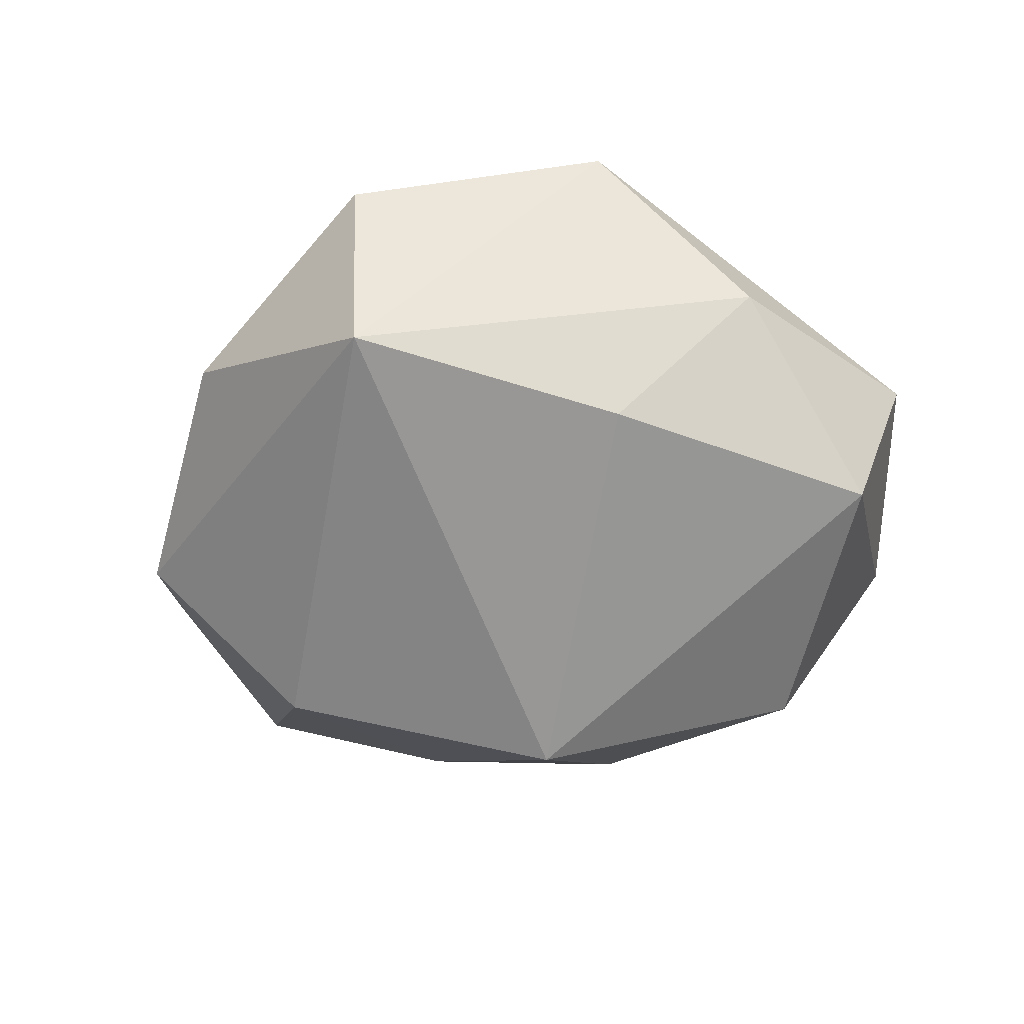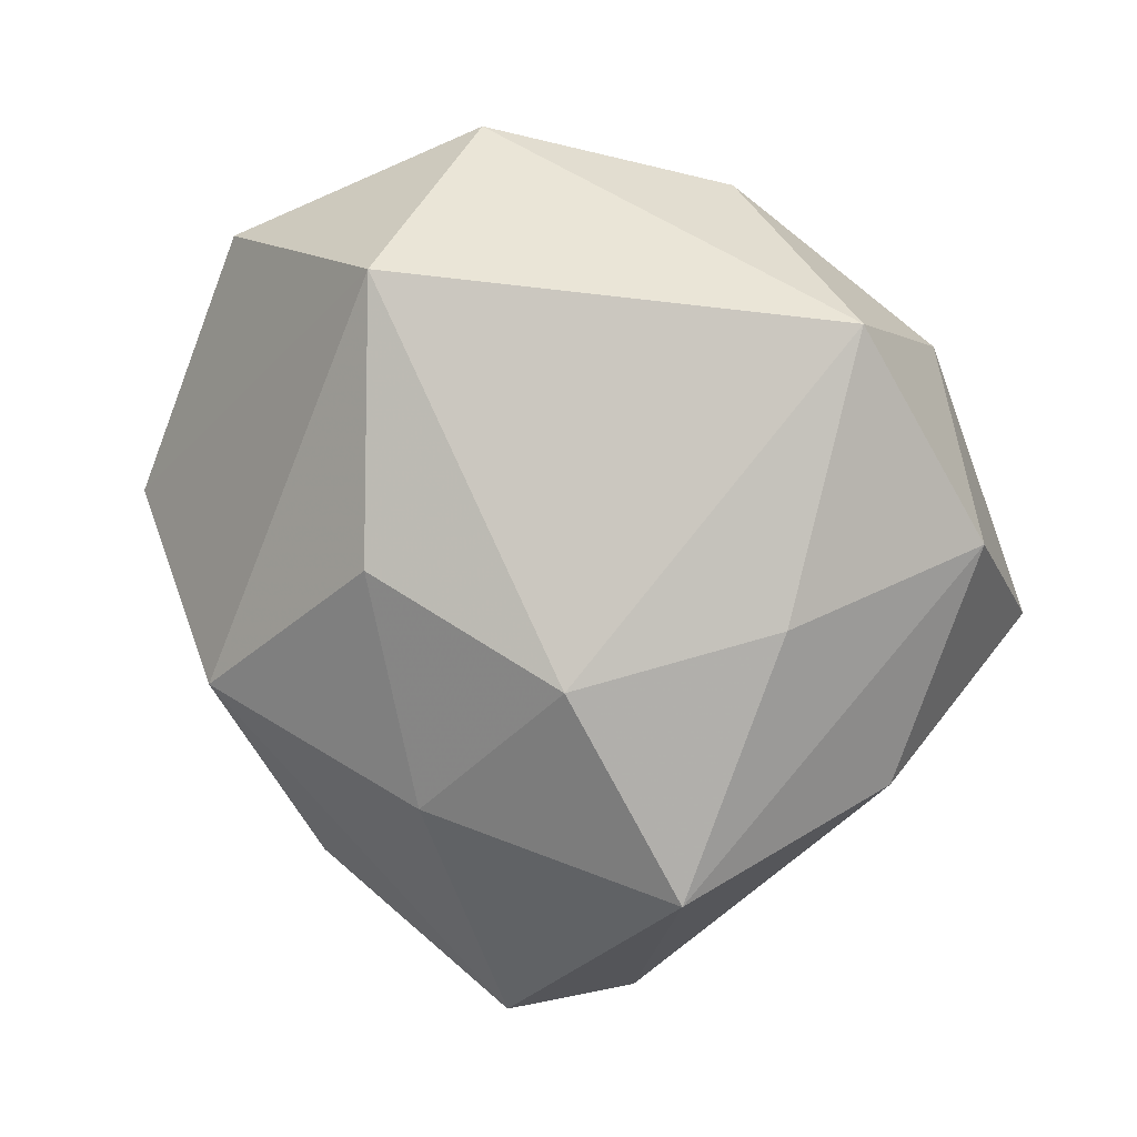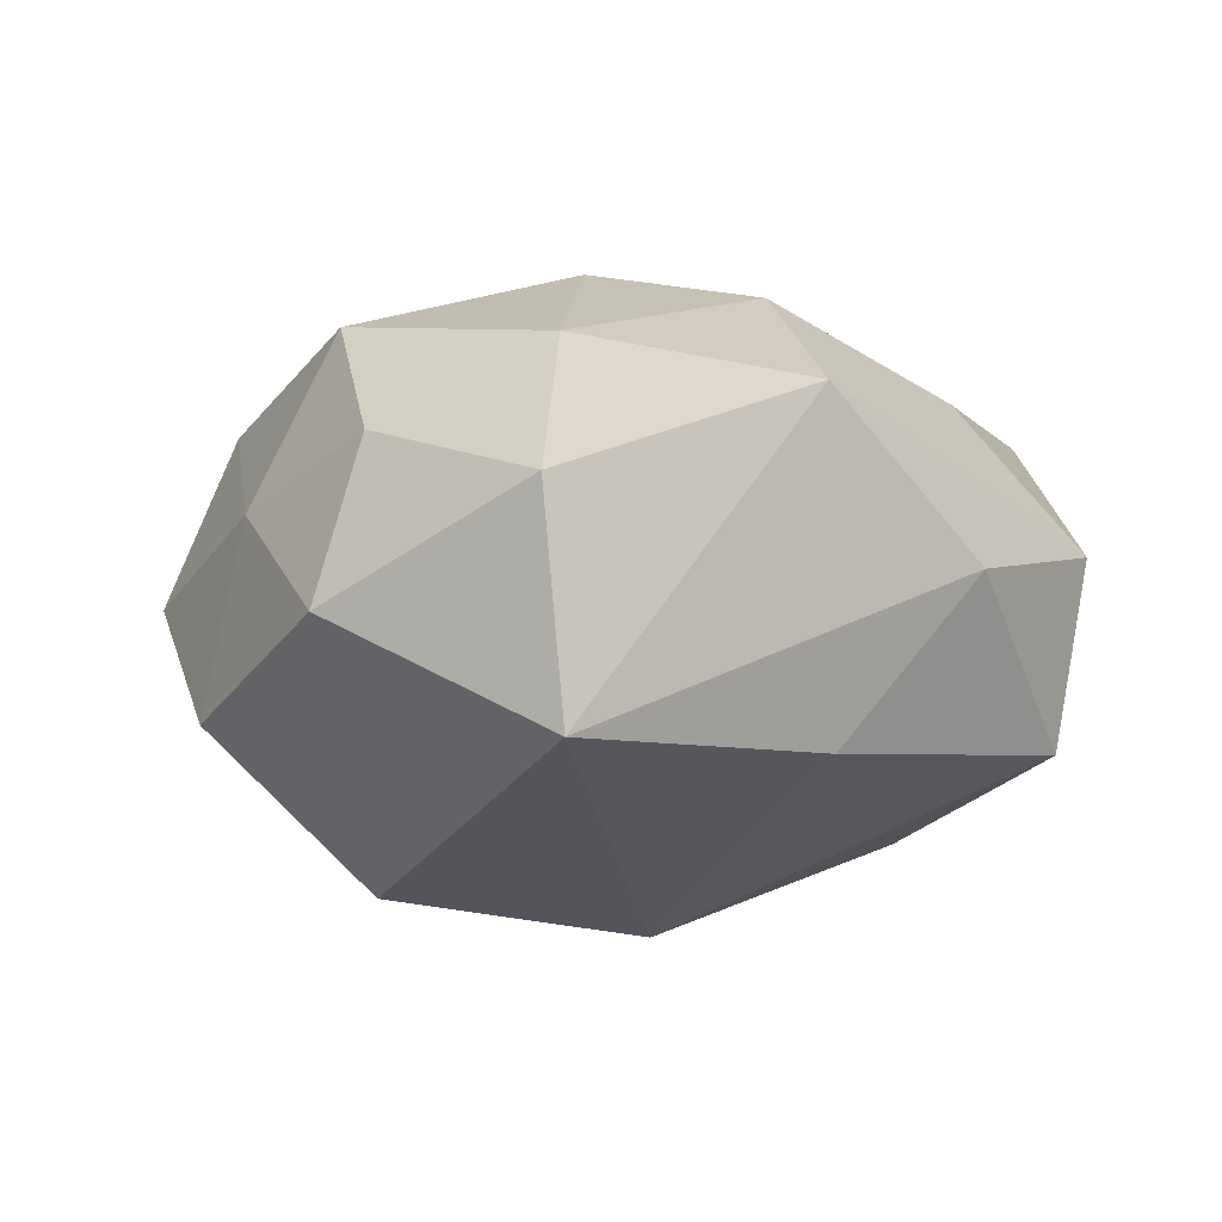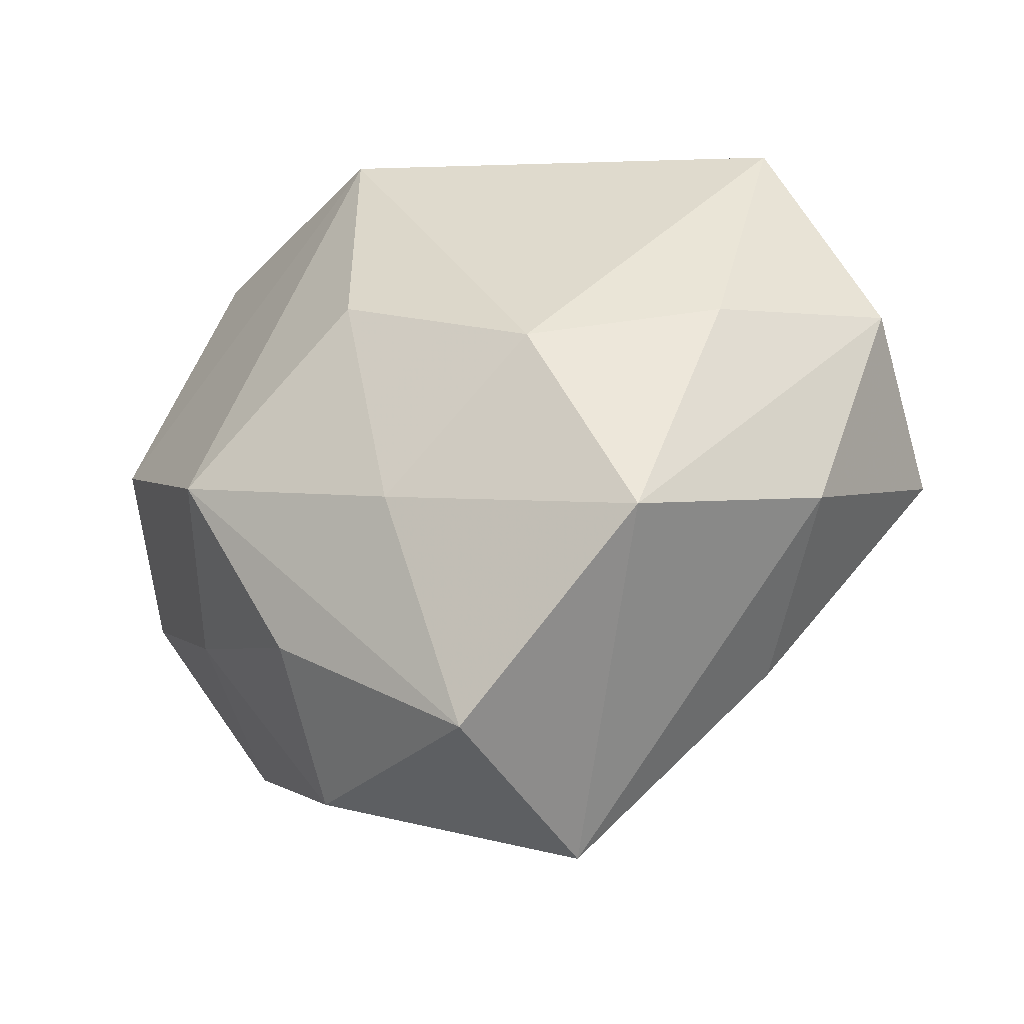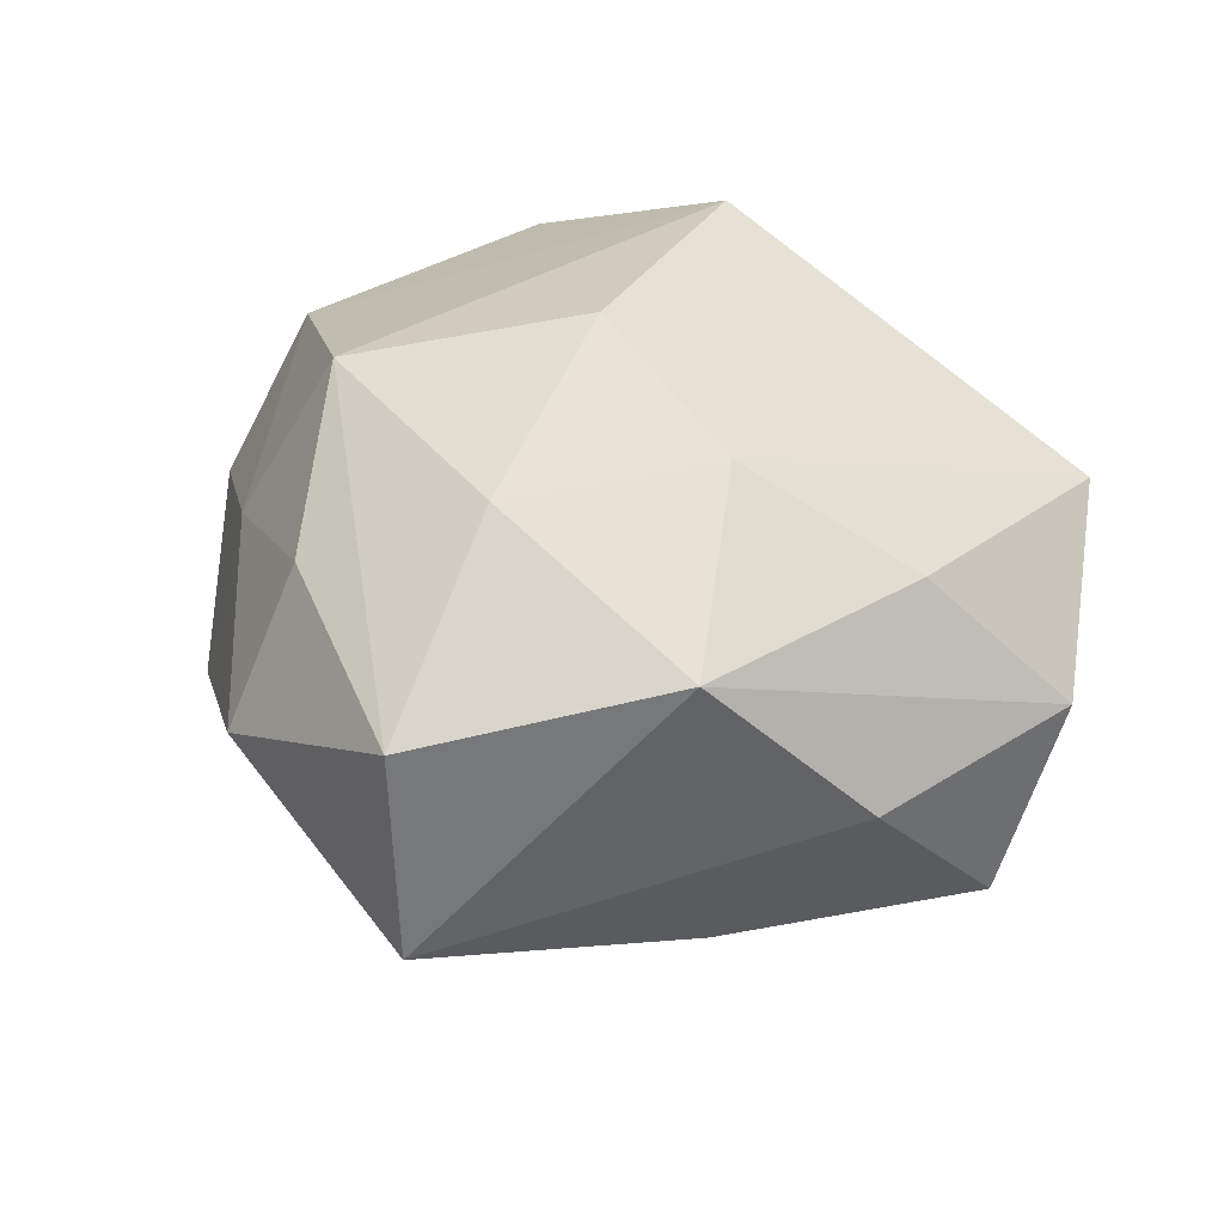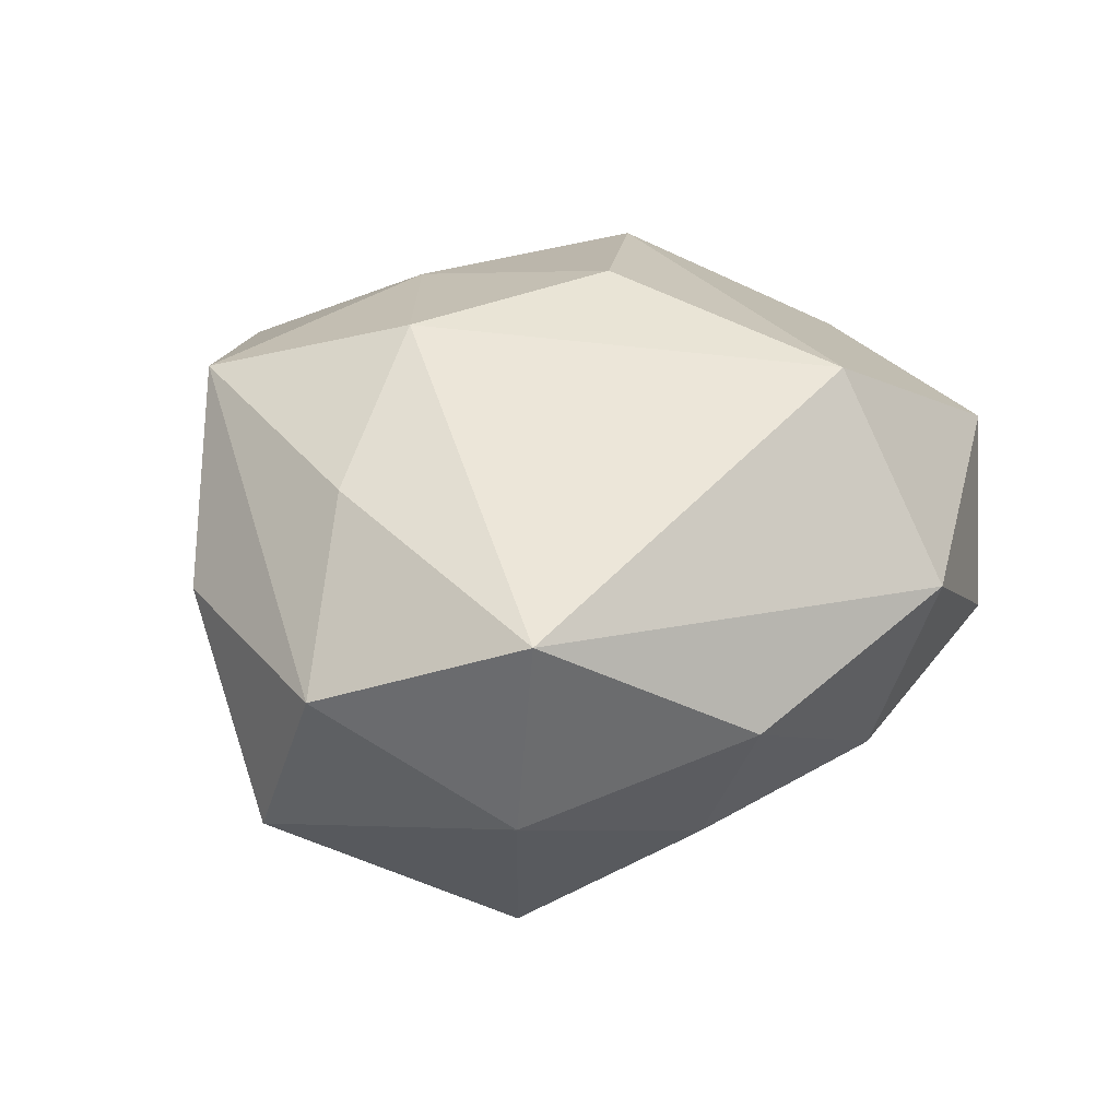
<metadata>
{"format":"obj","ext":"obj","renderer":"f3d","projection":"perspective","resolution":1024,"background":"white","views":[{"elev":-32.5,"azim":27.6,"up":"+Z"},{"elev":8.1,"azim":28.2,"up":"+Y"},{"elev":6.9,"azim":11.3,"up":"+Z"},{"elev":-40.5,"azim":25.2,"up":"+Y"},{"elev":42.6,"azim":31.2,"up":"+Z"},{"elev":27.3,"azim":127.9,"up":"+Z"}]}
</metadata>
<code>
v -0.03921 -0.02128 0.009724
v -0.001536 -0.02524 0.0309
v -0.04396 0.02303 -0.004875
v 0.00224 -0.05147 0.01751
v -0.004649 0.002371 0.0369
v 0.04468 0.02951 0.01503
v 0.0314 0.01629 -0.0333
v 0.05207 -0.005694 -0.01765
v 0.04484 -0.0225 0.00539
v 0.02902 -0.03375 0.0261
v 0.0003436 0.02635 -0.03006
v 0.03936 -0.003046 0.02216
v -0.005946 0.05088 0.008327
v 0.02988 -0.03157 -0.01385
v -0.02505 -0.01769 -0.03514
v -0.02721 0.04475 -0.005231
v -0.04946 0.006814 0.01665
v -0.02115 -0.03438 0.0204
v -0.01891 0.0106 -0.03208
v 0.02164 0.04409 -0.00143
v 0.0041 -0.001028 -0.0423
v -0.05585 -0.003552 -0.003778
v -0.0433 -0.0263 -0.01392
v -0.04296 0.004866 -0.02322
v -0.002916 0.04383 -0.01417
v 0.01885 -0.009605 0.03431
v -0.03569 0.03808 0.01625
v -0.02496 0.02923 -0.02124
v 0.05483 0.00515 0.004066
v -0.02422 -0.04524 0.001806
v -0.03001 -0.01347 0.0309
v 0.005383 -0.05502 -0.008986
v -0.007025 0.03503 0.03175
v 0.04295 0.02567 -0.01067
v 0.01924 0.03469 -0.01939
f 33 31 5
f 2 5 31
f 2 4 10
f 31 4 2
f 10 29 12
f 12 29 6
f 21 11 7
f 23 24 15
f 28 24 16
f 34 20 6
f 6 29 34
f 7 11 35
f 35 34 7
f 20 34 35
f 13 27 33
f 16 27 13
f 33 6 13
f 6 20 13
f 9 29 10
f 18 4 31
f 30 4 18
f 32 4 30
f 14 9 32
f 10 4 32
f 32 9 10
f 15 21 32
f 32 21 14
f 32 23 15
f 30 23 32
f 26 2 10
f 5 2 26
f 10 12 26
f 26 12 6
f 26 6 33
f 33 5 26
f 1 23 30
f 1 18 31
f 30 18 1
f 24 23 22
f 23 1 22
f 24 28 19
f 15 24 19
f 19 21 15
f 11 21 19
f 19 28 11
f 7 34 8
f 8 34 29
f 8 9 14
f 29 9 8
f 8 21 7
f 14 21 8
f 25 35 11
f 25 28 16
f 11 28 25
f 16 13 25
f 20 35 25
f 25 13 20
f 16 24 3
f 24 22 3
f 3 27 16
f 3 22 27
f 27 22 17
f 17 31 33
f 33 27 17
f 17 1 31
f 17 22 1

</code>
